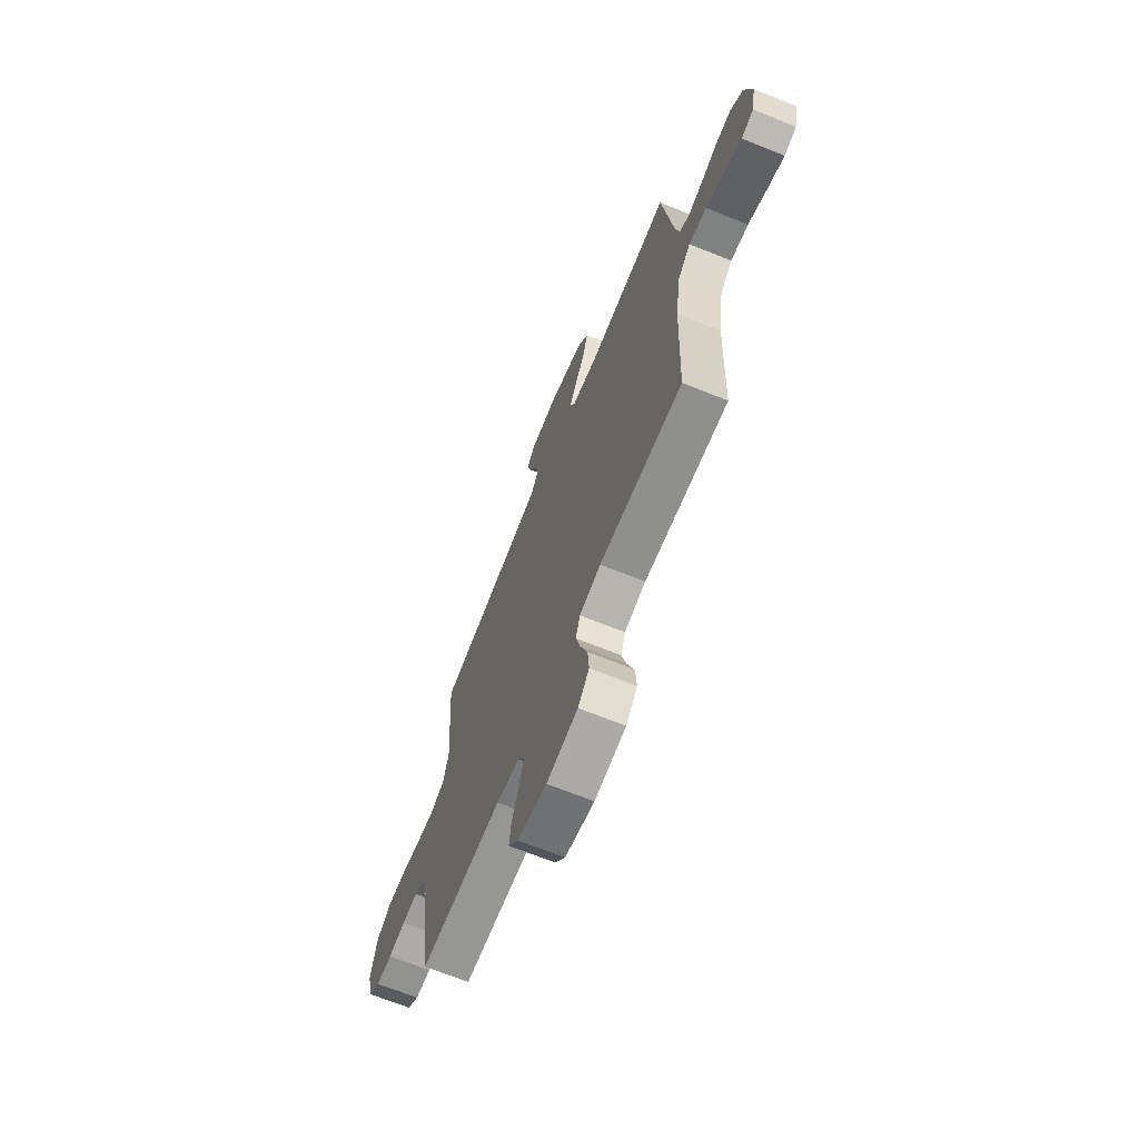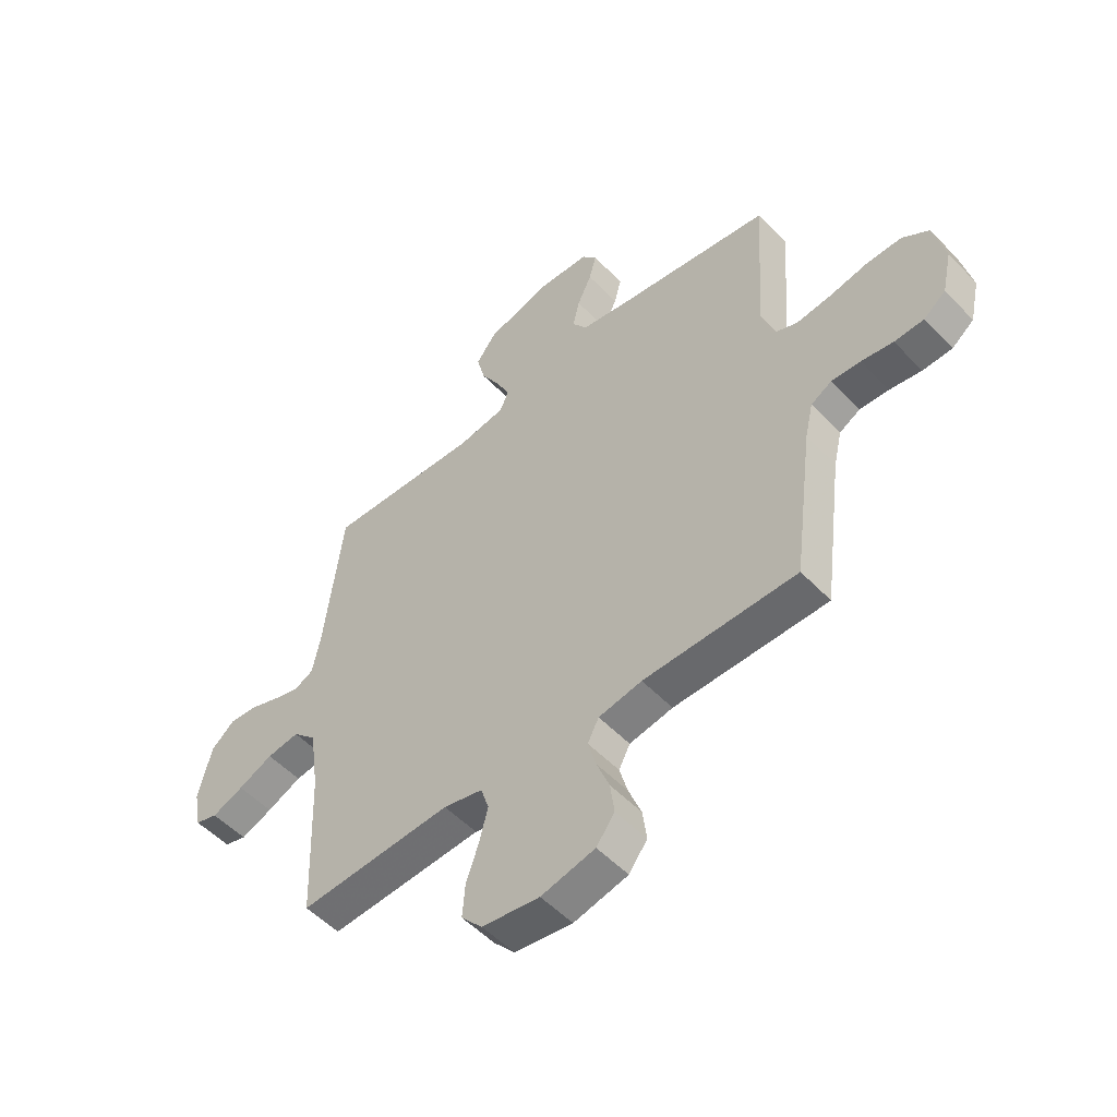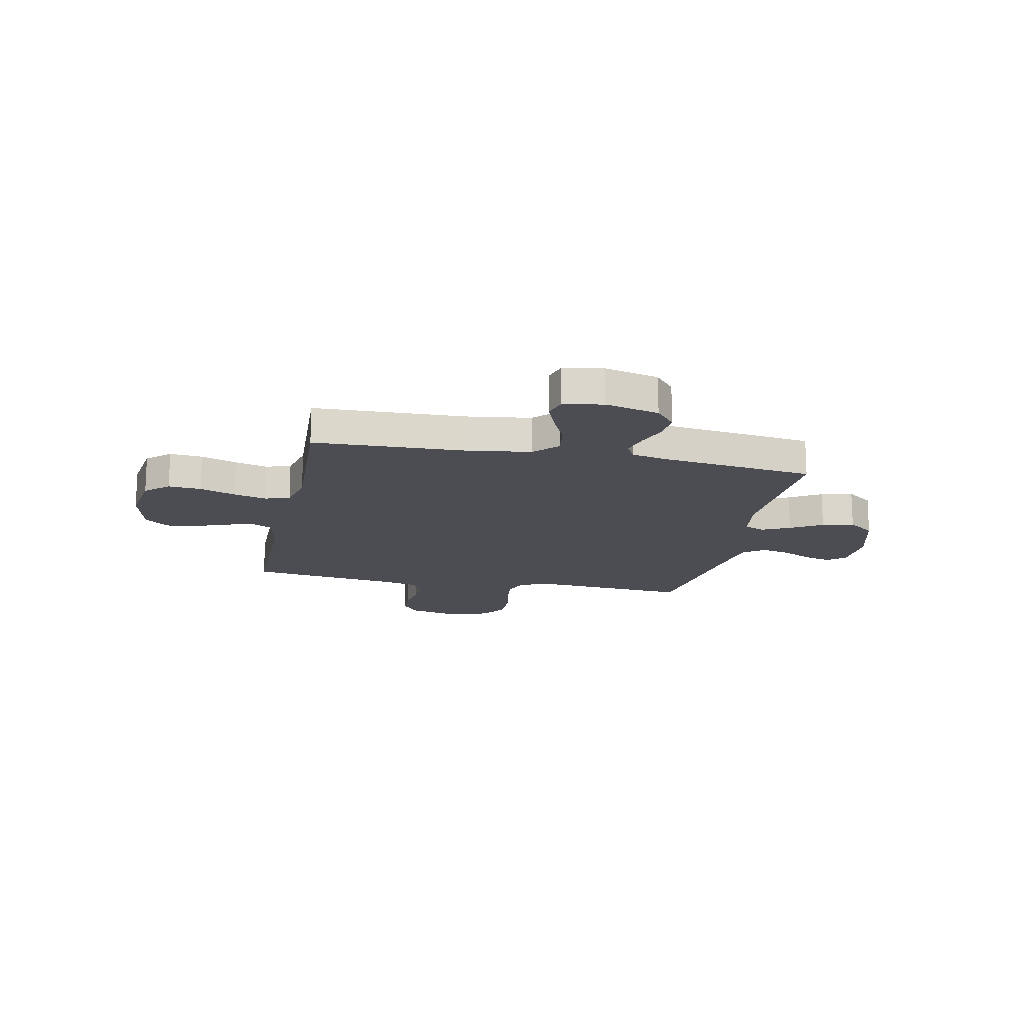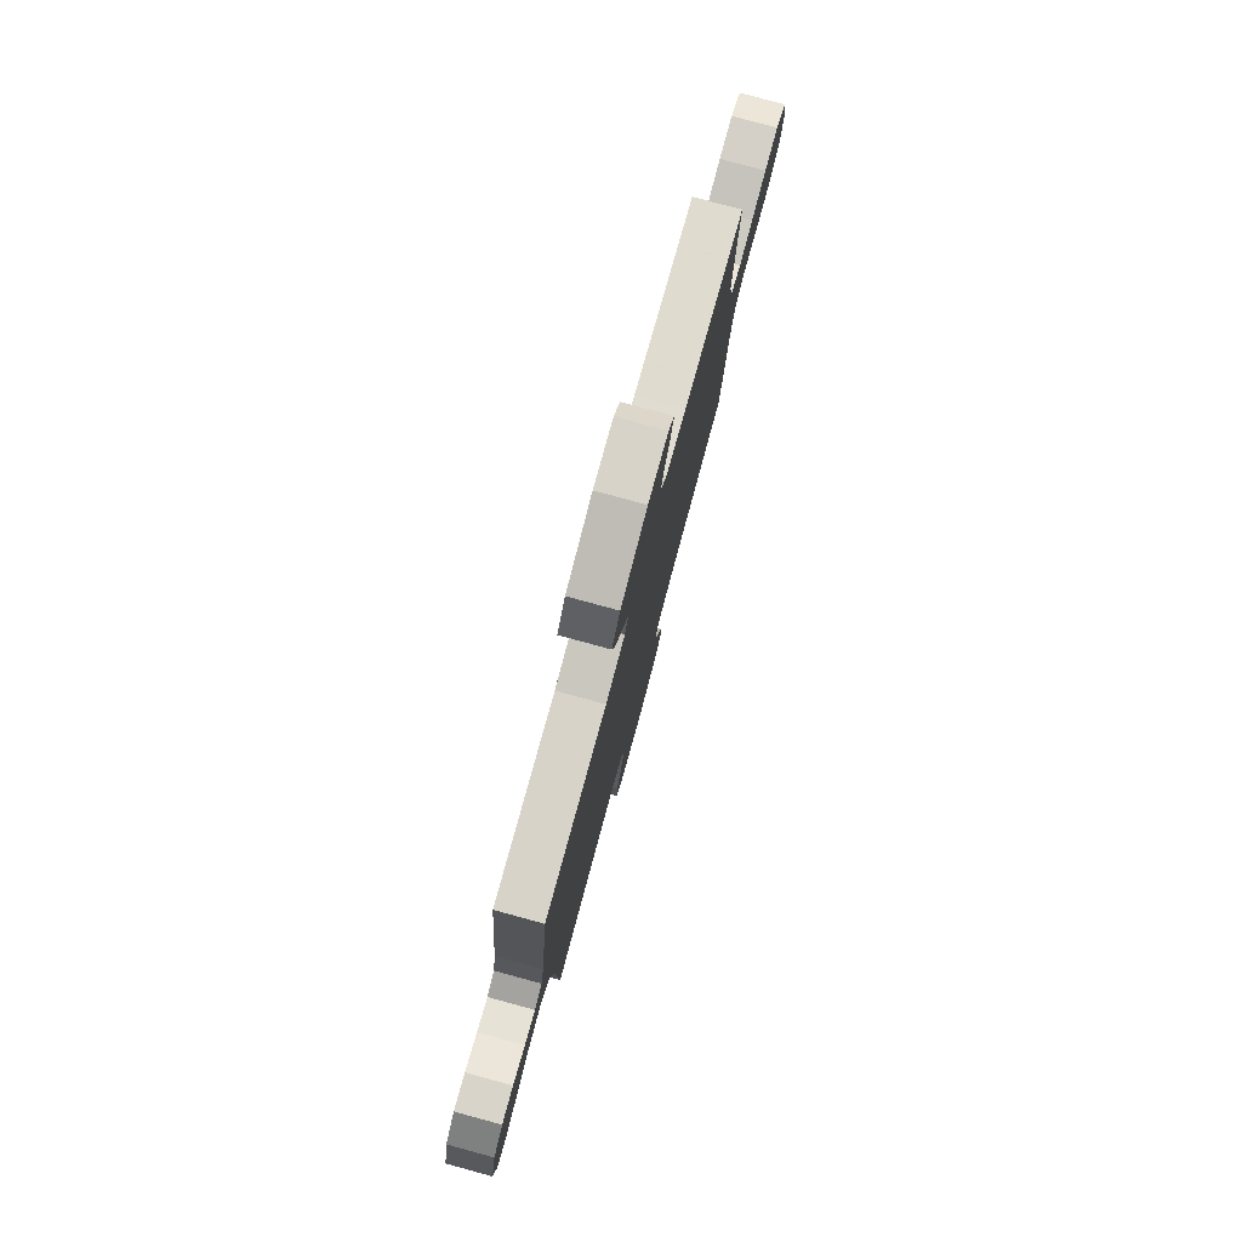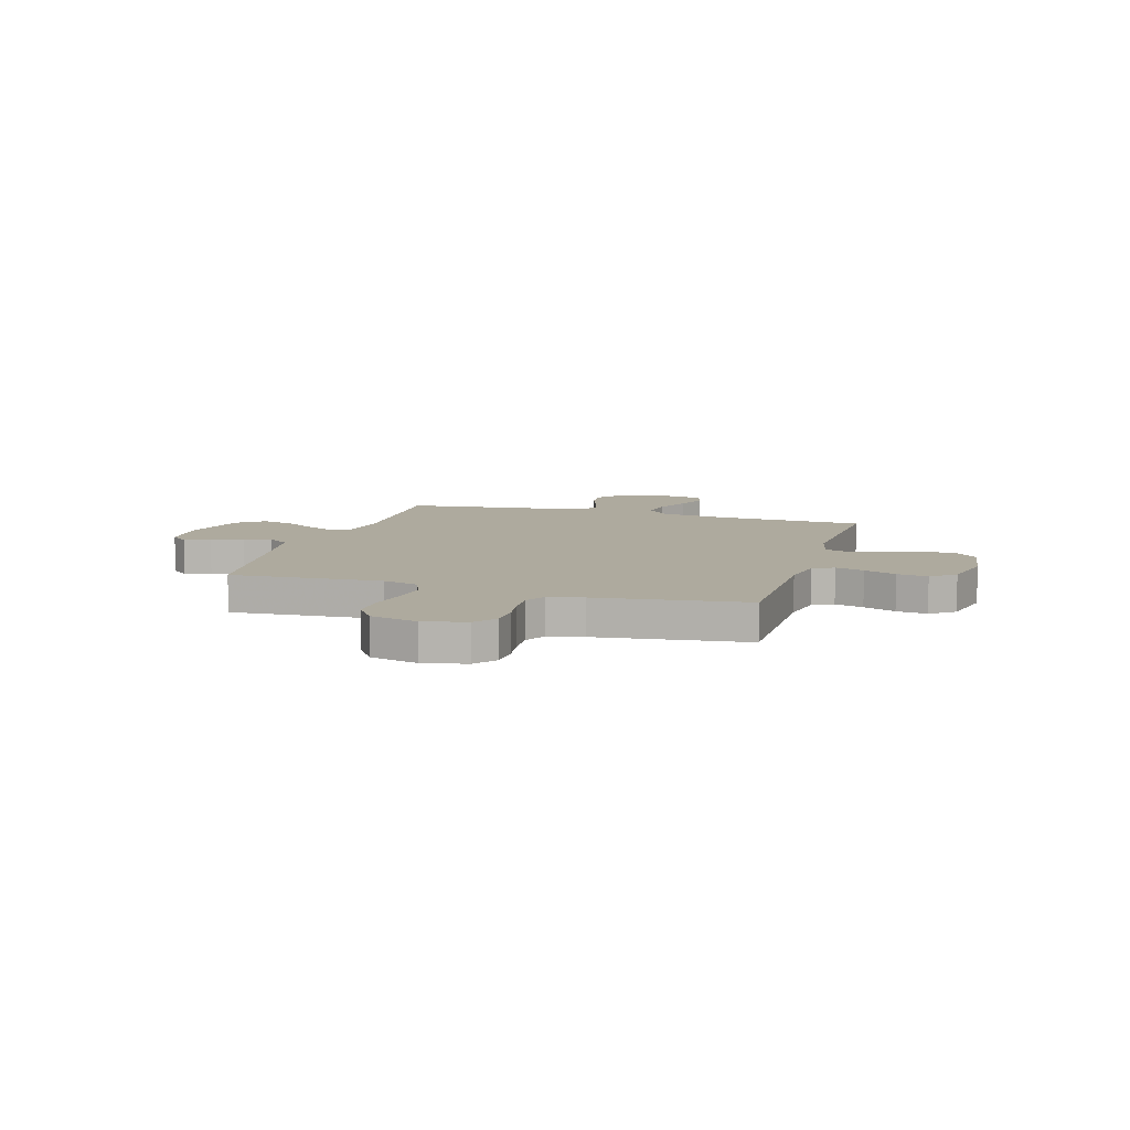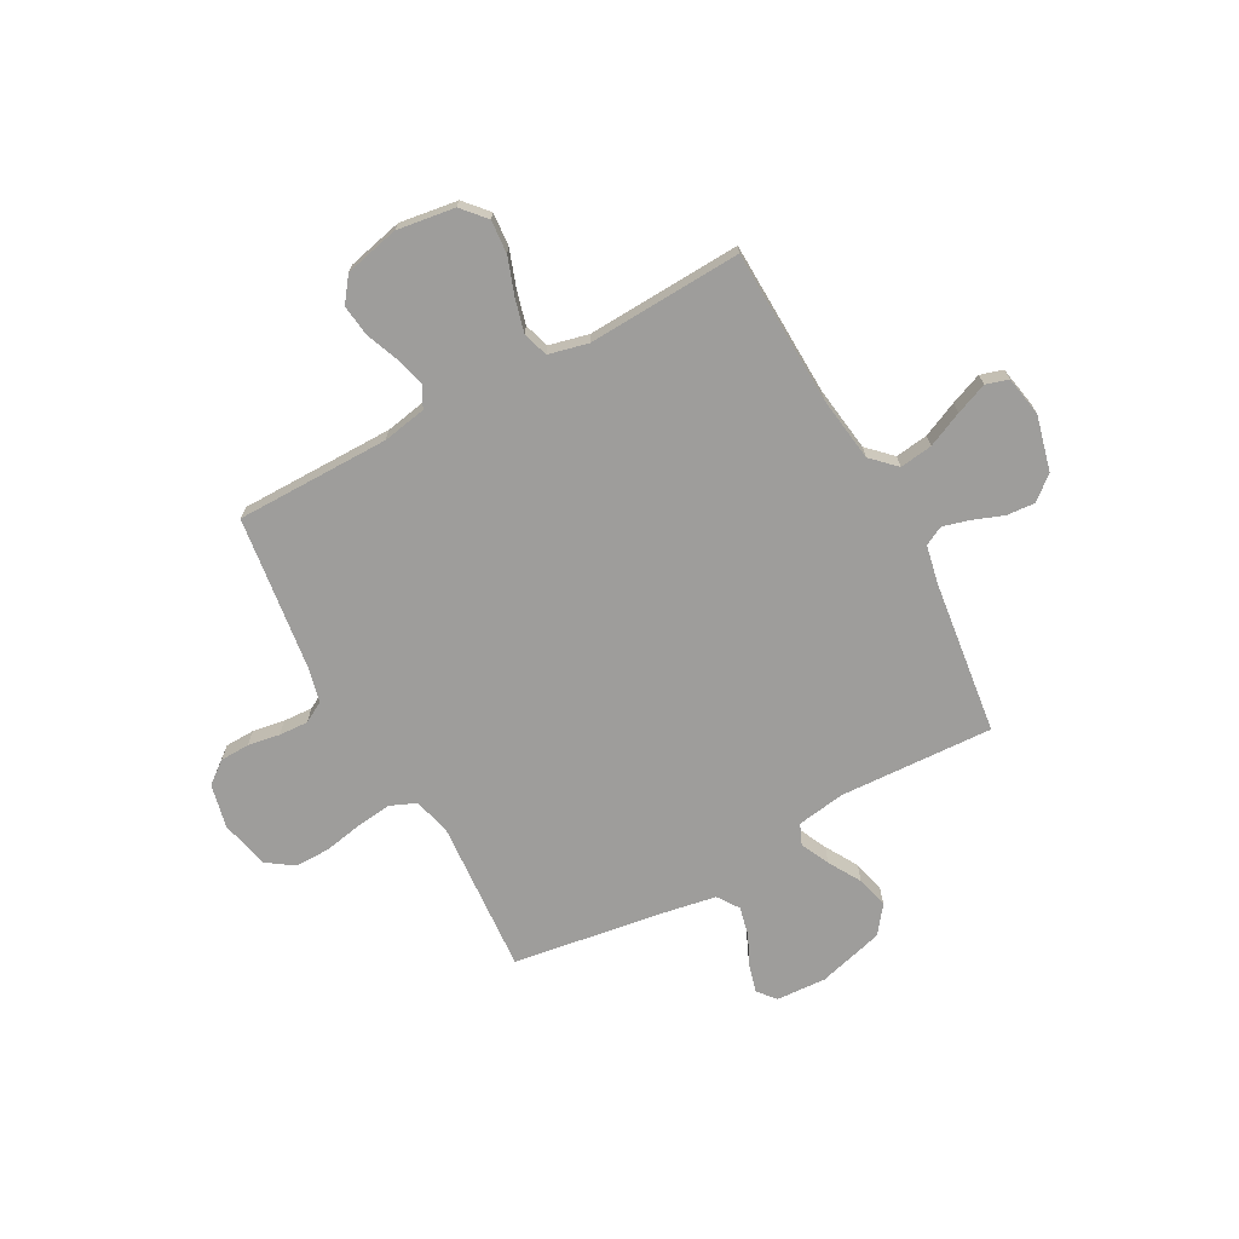
<metadata>
{"format":"obj","ext":"obj","renderer":"f3d","projection":"perspective","resolution":1024,"background":"white","views":[{"elev":-68.1,"azim":-112.0,"up":"+Z"},{"elev":-52.5,"azim":42.1,"up":"+Z"},{"elev":-16.3,"azim":-101.7,"up":"+Y"},{"elev":79.1,"azim":-74.8,"up":"+Z"},{"elev":9.2,"azim":106.8,"up":"+Y"},{"elev":-70.4,"azim":-151.6,"up":"+Y"}]}
</metadata>
<code>
v -0.5 0.07 -0.5
v -0.511 0.07 -0.2
v -0.529 0.07 -0.072
v -0.575 0.07 -0.027
v -0.639 0.07 -0.036
v -0.707 0.07 -0.067
v -0.769 0.07 -0.092
v -0.813 0.07 -0.079
v -0.828 0.07 0
v -0.802 0.07 0.107
v -0.756 0.07 0.146
v -0.7 0.07 0.142
v -0.641 0.07 0.12
v -0.589 0.07 0.106
v -0.552 0.07 0.125
v -0.537 0.07 0.2
v -0.5 0.07 0.5
v -0.2 0.07 0.487
v -0.106 0.07 0.502
v -0.089 0.07 0.542
v -0.116 0.07 0.598
v -0.153 0.07 0.661
v -0.169 0.07 0.724
v -0.129 0.07 0.777
v 0 0.07 0.813
v 0.098 0.07 0.808
v 0.127 0.07 0.773
v 0.113 0.07 0.72
v 0.085 0.07 0.66
v 0.072 0.07 0.603
v 0.101 0.07 0.561
v 0.2 0.07 0.544
v 0.5 0.07 0.5
v 0.479 0.07 0.2
v 0.498 0.07 0.128
v 0.548 0.07 0.107
v 0.617 0.07 0.115
v 0.692 0.07 0.13
v 0.761 0.07 0.131
v 0.813 0.07 0.095
v 0.835 0.07 0
v 0.816 0.07 -0.085
v 0.773 0.07 -0.119
v 0.715 0.07 -0.121
v 0.653 0.07 -0.111
v 0.596 0.07 -0.108
v 0.555 0.07 -0.131
v 0.539 0.07 -0.2
v 0.5 0.07 -0.5
v 0.2 0.07 -0.502
v 0.115 0.07 -0.518
v 0.093 0.07 -0.56
v 0.109 0.07 -0.617
v 0.134 0.07 -0.681
v 0.142 0.07 -0.742
v 0.106 0.07 -0.79
v 0 0.07 -0.815
v -0.113 0.07 -0.799
v -0.154 0.07 -0.753
v -0.149 0.07 -0.688
v -0.124 0.07 -0.616
v -0.107 0.07 -0.551
v -0.123 0.07 -0.502
v -0.2 0.07 -0.484
v -0.5 0 -0.5
v -0.511 0 -0.2
v -0.529 0 -0.072
v -0.575 0 -0.027
v -0.639 0 -0.036
v -0.707 0 -0.067
v -0.769 0 -0.092
v -0.813 0 -0.079
v -0.828 0 0
v -0.802 0 0.107
v -0.756 0 0.146
v -0.7 0 0.142
v -0.641 0 0.12
v -0.589 0 0.106
v -0.552 0 0.125
v -0.537 0 0.2
v -0.5 0 0.5
v -0.2 0 0.487
v -0.106 0 0.502
v -0.089 0 0.542
v -0.116 0 0.598
v -0.153 0 0.661
v -0.169 0 0.724
v -0.129 0 0.777
v 0 0 0.813
v 0.098 0 0.808
v 0.127 0 0.773
v 0.113 0 0.72
v 0.085 0 0.66
v 0.072 0 0.603
v 0.101 0 0.561
v 0.2 0 0.544
v 0.5 0 0.5
v 0.479 0 0.2
v 0.498 0 0.128
v 0.548 0 0.107
v 0.617 0 0.115
v 0.692 0 0.13
v 0.761 0 0.131
v 0.813 0 0.095
v 0.835 0 0
v 0.816 0 -0.085
v 0.773 0 -0.119
v 0.715 0 -0.121
v 0.653 0 -0.111
v 0.596 0 -0.108
v 0.555 0 -0.131
v 0.539 0 -0.2
v 0.5 0 -0.5
v 0.2 0 -0.502
v 0.115 0 -0.518
v 0.093 0 -0.56
v 0.109 0 -0.617
v 0.134 0 -0.681
v 0.142 0 -0.742
v 0.106 0 -0.79
v 0 0 -0.815
v -0.113 0 -0.799
v -0.154 0 -0.753
v -0.149 0 -0.688
v -0.124 0 -0.616
v -0.107 0 -0.551
v -0.123 0 -0.502
v -0.2 0 -0.484
f 58 59 60 61
f 58 61 62
f 57 58 62
f 56 57 62 63
f 53 54 55 56
f 52 53 56 63
f 48 49 50
f 47 48 50 51
f 42 43 44 45
f 42 45 46
f 41 42 46
f 40 41 46
f 37 38 39 40
f 36 37 40 46
f 35 36 46 47
f 32 33 34
f 31 32 34 35
f 26 27 28 29
f 26 29 30
f 25 26 30
f 24 25 30
f 21 22 23 24
f 20 21 24 30
f 19 20 30 31
f 16 17 18
f 15 16 18 19
f 10 11 12 13
f 10 13 14
f 9 10 14
f 8 9 14
f 5 6 7 8
f 5 8 14 15
f 64 1 2
f 63 64 2 3
f 51 52 63 3
f 4 5 15 19
f 31 35 47 51
f 19 31 51
f 3 4 19 51
f 125 124 123 122
f 126 125 122
f 126 122 121
f 127 126 121 120
f 120 119 118 117
f 127 120 117 116
f 114 113 112
f 115 114 112 111
f 109 108 107 106
f 110 109 106
f 110 106 105
f 110 105 104
f 104 103 102 101
f 110 104 101 100
f 111 110 100 99
f 98 97 96
f 99 98 96 95
f 93 92 91 90
f 94 93 90
f 94 90 89
f 94 89 88
f 88 87 86 85
f 94 88 85 84
f 95 94 84 83
f 82 81 80
f 83 82 80 79
f 77 76 75 74
f 78 77 74
f 78 74 73
f 78 73 72
f 72 71 70 69
f 79 78 72 69
f 66 65 128
f 67 66 128 127
f 67 127 116 115
f 83 79 69 68
f 115 111 99 95
f 115 95 83
f 115 83 68 67
f 1 65 66 2
f 2 66 67 3
f 3 67 68 4
f 4 68 69 5
f 5 69 70 6
f 6 70 71 7
f 7 71 72 8
f 8 72 73 9
f 9 73 74 10
f 10 74 75 11
f 11 75 76 12
f 12 76 77 13
f 13 77 78 14
f 14 78 79 15
f 15 79 80 16
f 16 80 81 17
f 17 81 82 18
f 18 82 83 19
f 19 83 84 20
f 20 84 85 21
f 21 85 86 22
f 22 86 87 23
f 23 87 88 24
f 24 88 89 25
f 25 89 90 26
f 26 90 91 27
f 27 91 92 28
f 28 92 93 29
f 29 93 94 30
f 30 94 95 31
f 31 95 96 32
f 32 96 97 33
f 33 97 98 34
f 34 98 99 35
f 35 99 100 36
f 36 100 101 37
f 37 101 102 38
f 38 102 103 39
f 39 103 104 40
f 40 104 105 41
f 41 105 106 42
f 42 106 107 43
f 43 107 108 44
f 44 108 109 45
f 45 109 110 46
f 46 110 111 47
f 47 111 112 48
f 48 112 113 49
f 49 113 114 50
f 50 114 115 51
f 51 115 116 52
f 52 116 117 53
f 53 117 118 54
f 54 118 119 55
f 55 119 120 56
f 56 120 121 57
f 57 121 122 58
f 58 122 123 59
f 59 123 124 60
f 60 124 125 61
f 61 125 126 62
f 62 126 127 63
f 63 127 128 64
f 64 128 65 1

</code>
